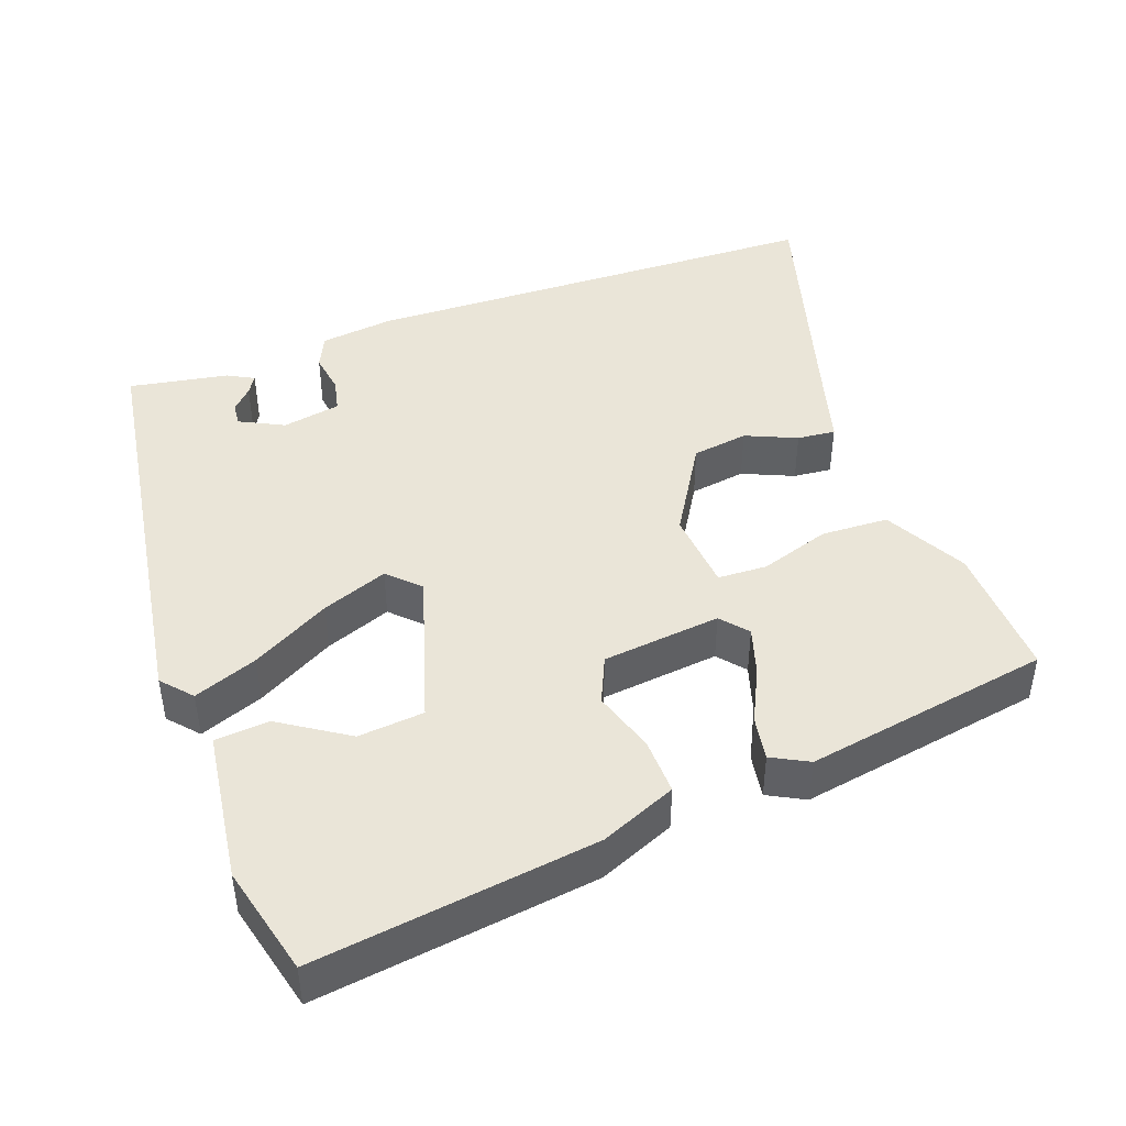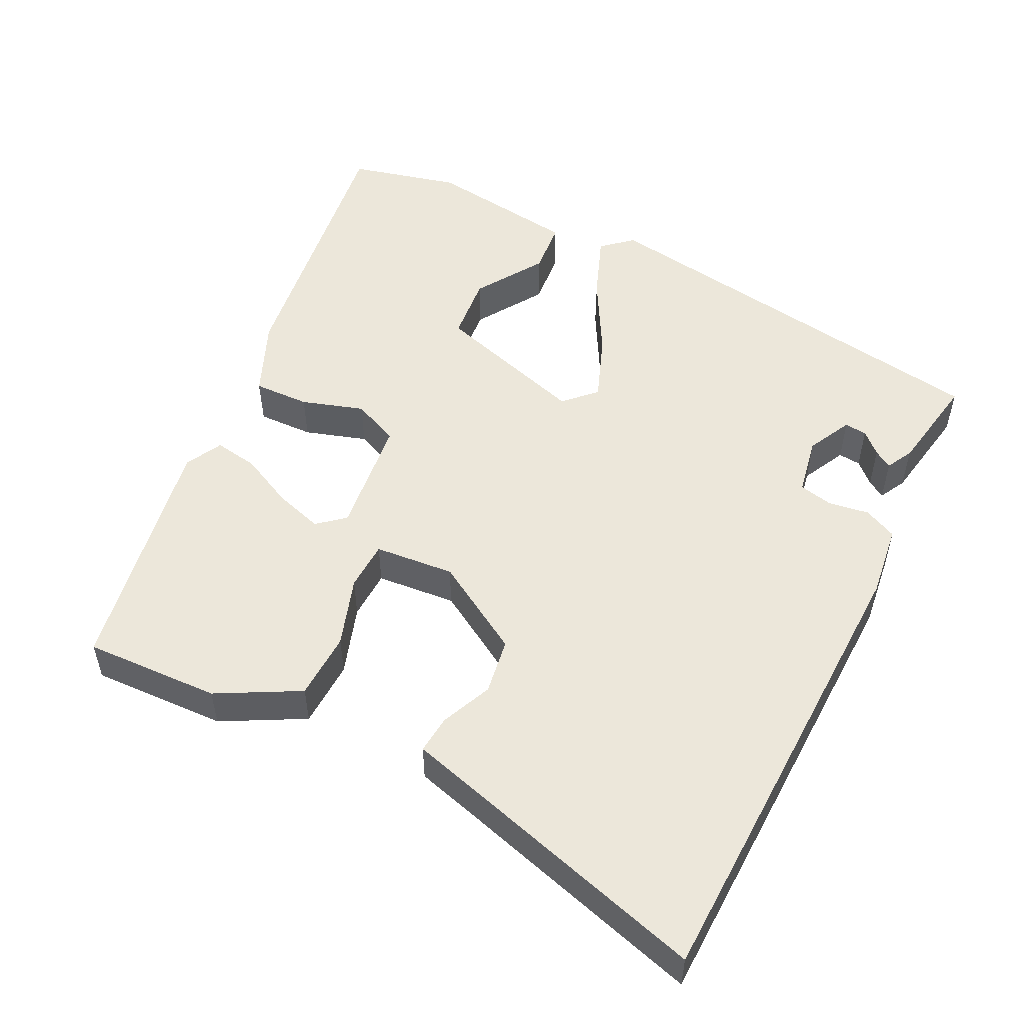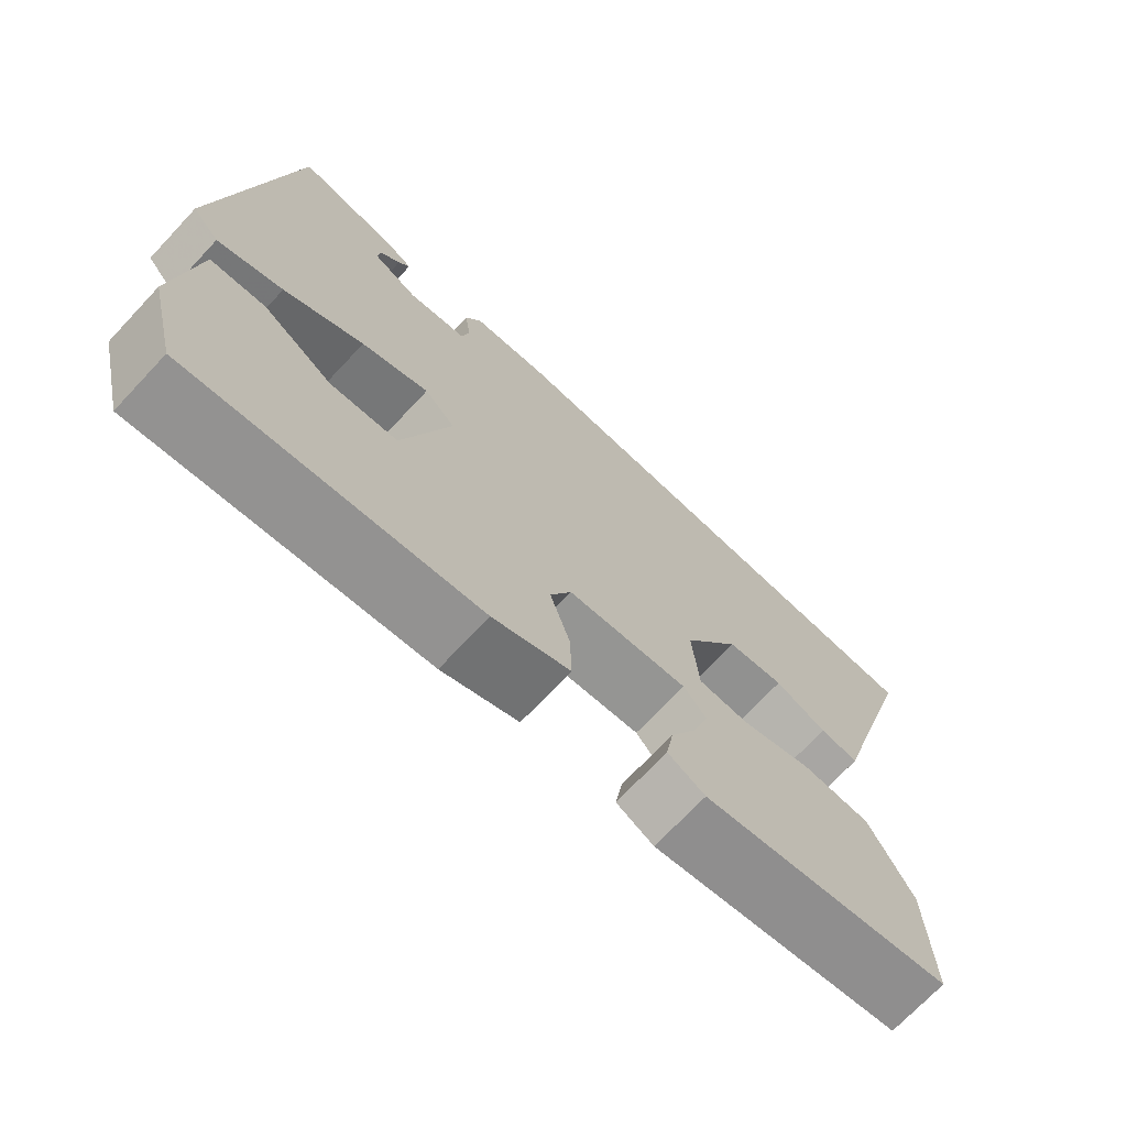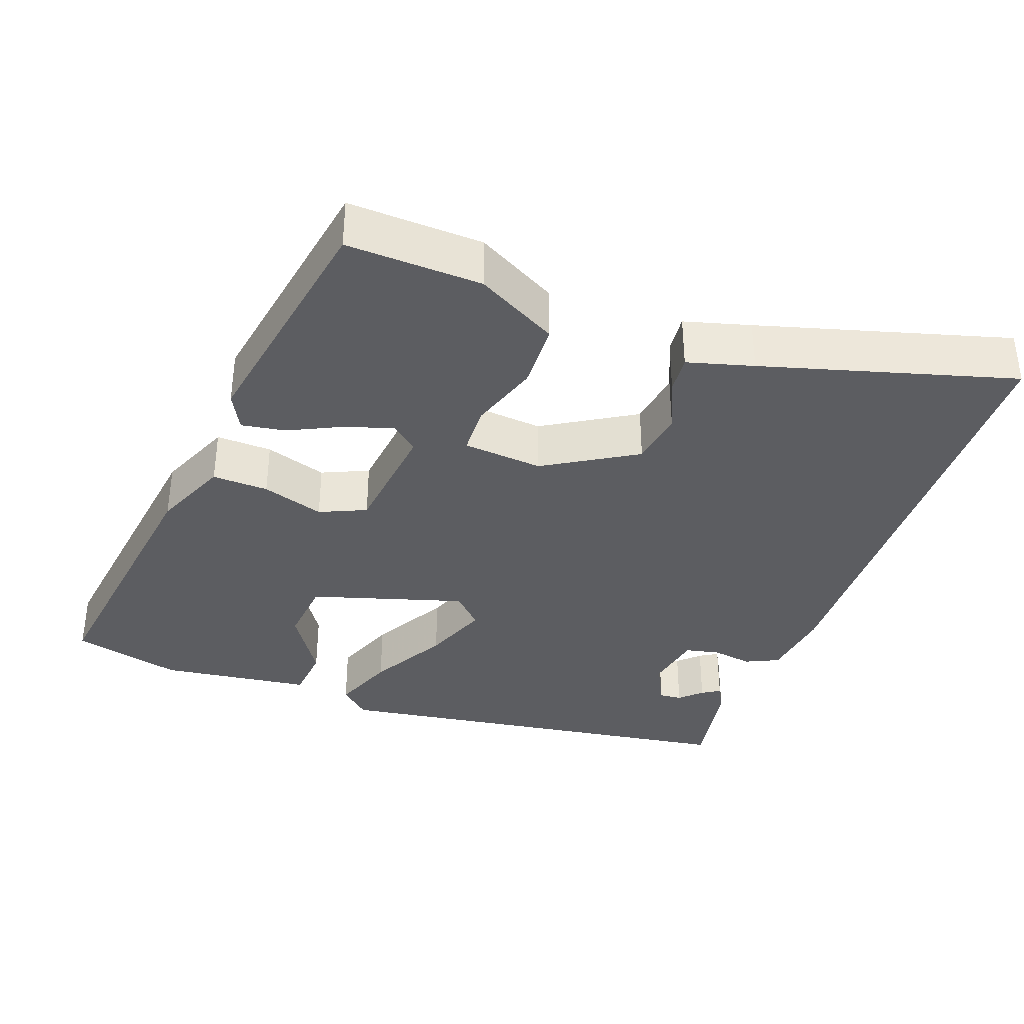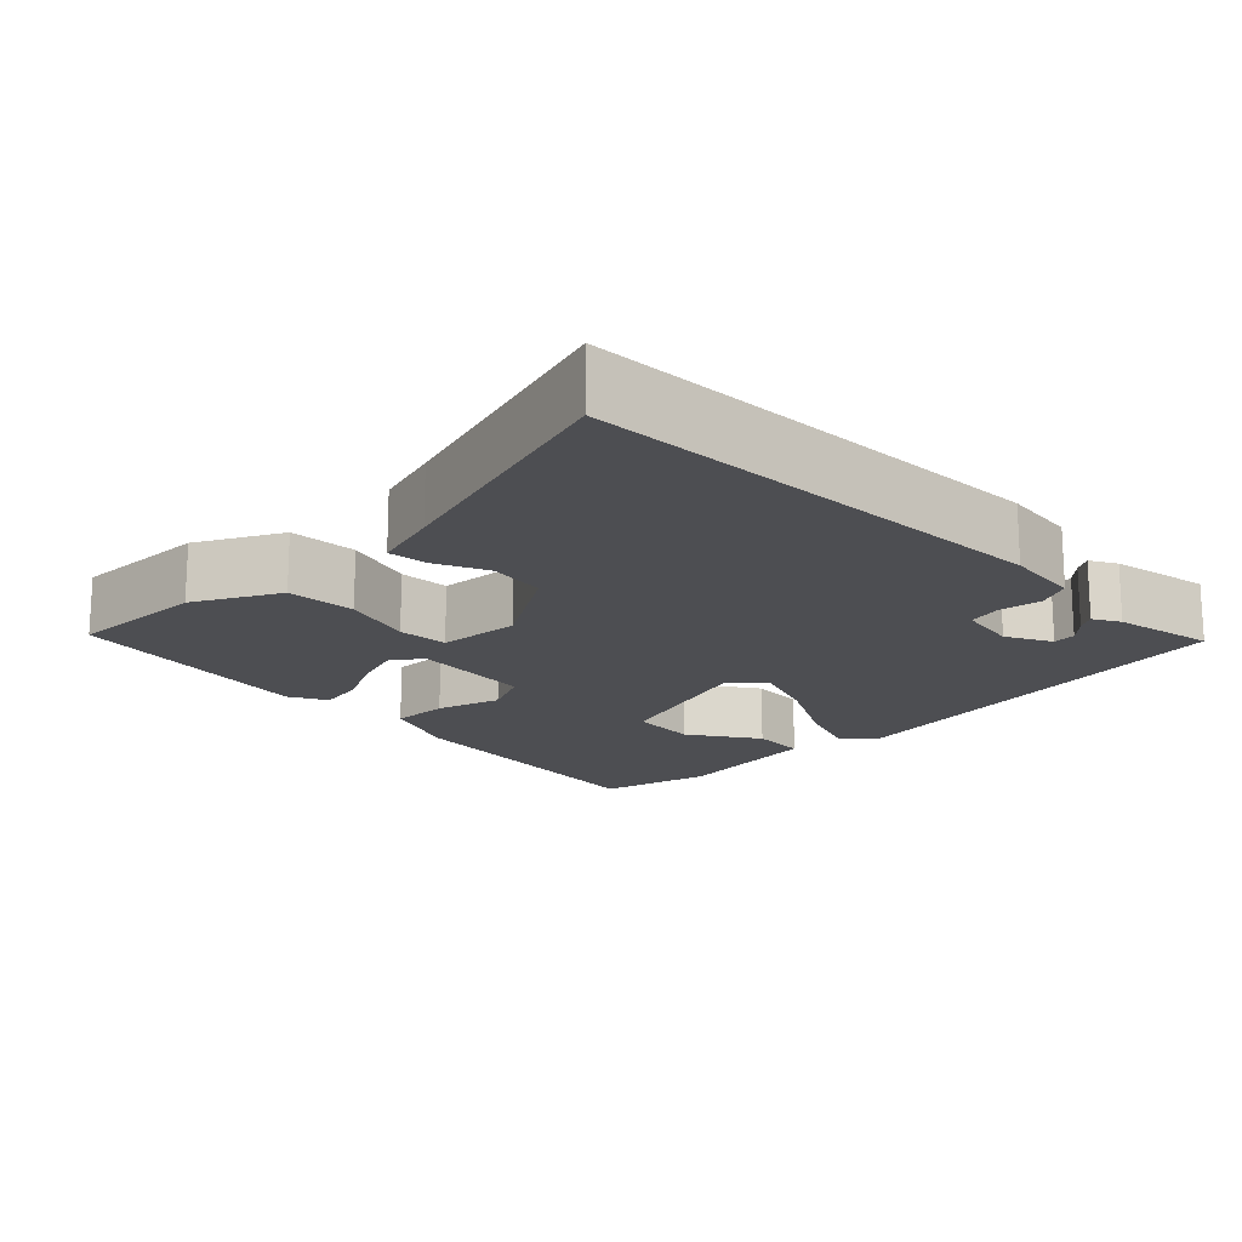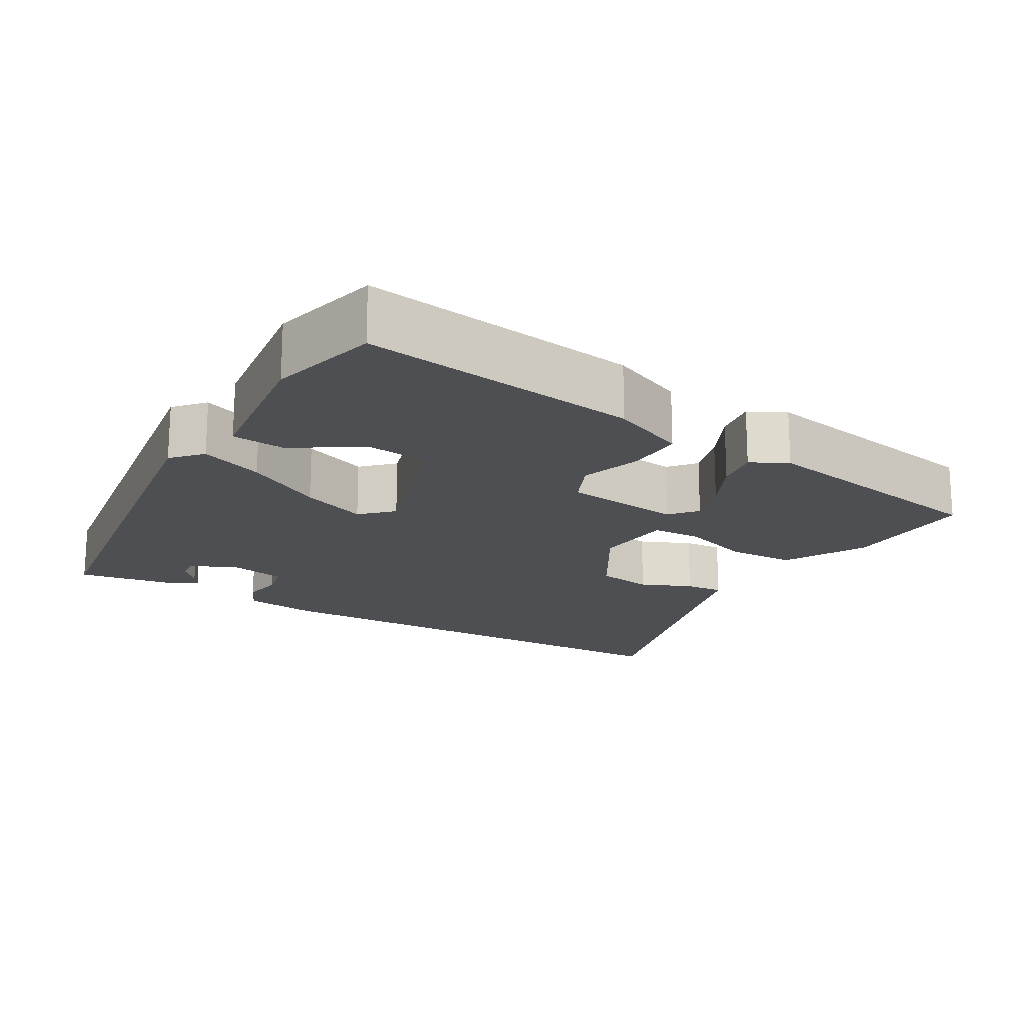
<metadata>
{"format":"obj","ext":"obj","renderer":"f3d","projection":"perspective","resolution":1024,"background":"white","views":[{"elev":44.6,"azim":159.8,"up":"+Y"},{"elev":52.5,"azim":-63.9,"up":"+Y"},{"elev":-71.2,"azim":136.8,"up":"+Z"},{"elev":-36.5,"azim":-110.4,"up":"+Y"},{"elev":-17.1,"azim":-45.0,"up":"+Y"},{"elev":-18.2,"azim":149.1,"up":"+Y"}]}
</metadata>
<code>
v 0.491 0.07 -0.541
v 0.116 0.07 -0.492
v 0.015 0.07 -0.45
v 0.017 0.07 -0.375
v 0.043 0.07 -0.292
v 0.015 0.07 -0.23
v -0.143 0.07 -0.213
v -0.173 0.07 -0.249
v -0.153 0.07 -0.313
v -0.118 0.07 -0.384
v -0.108 0.07 -0.443
v -0.157 0.07 -0.469
v -0.485 0.07 -0.414
v -0.479 0.07 -0.233
v -0.421 0.07 -0.124
v -0.331 0.07 -0.12
v -0.238 0.07 -0.15
v -0.172 0.07 -0.147
v -0.163 0.07 -0.04
v -0.237 0.07 0.082
v -0.312 0.07 0.093
v -0.38 0.07 0.063
v -0.431 0.07 0.058
v -0.456 0.07 0.146
v -0.553 0.07 0.48
v 0.07 0.07 0.5
v 0.168 0.07 0.488
v 0.189 0.07 0.444
v 0.181 0.07 0.389
v 0.191 0.07 0.344
v 0.269 0.07 0.33
v 0.328 0.07 0.36
v 0.325 0.07 0.39
v 0.298 0.07 0.418
v 0.283 0.07 0.442
v 0.318 0.07 0.461
v 0.45 0.07 0.485
v 0.538 0.07 -0.075
v 0.503 0.07 -0.115
v 0.418 0.07 -0.083
v 0.314 0.07 -0.026
v 0.226 0.07 0.007
v 0.186 0.07 -0.033
v 0.249 0.07 -0.237
v 0.337 0.07 -0.245
v 0.427 0.07 -0.186
v 0.499 0.07 -0.192
v 0.527 0.07 -0.394
v 0.491 0 -0.541
v 0.116 0 -0.492
v 0.015 0 -0.45
v 0.017 0 -0.375
v 0.043 0 -0.292
v 0.015 0 -0.23
v -0.143 0 -0.213
v -0.173 0 -0.249
v -0.153 0 -0.313
v -0.118 0 -0.384
v -0.108 0 -0.443
v -0.157 0 -0.469
v -0.485 0 -0.414
v -0.479 0 -0.233
v -0.421 0 -0.124
v -0.331 0 -0.12
v -0.238 0 -0.15
v -0.172 0 -0.147
v -0.163 0 -0.04
v -0.237 0 0.082
v -0.312 0 0.093
v -0.38 0 0.063
v -0.431 0 0.058
v -0.456 0 0.146
v -0.553 0 0.48
v 0.07 0 0.5
v 0.168 0 0.488
v 0.189 0 0.444
v 0.181 0 0.389
v 0.191 0 0.344
v 0.269 0 0.33
v 0.328 0 0.36
v 0.325 0 0.39
v 0.298 0 0.418
v 0.283 0 0.442
v 0.318 0 0.461
v 0.45 0 0.485
v 0.538 0 -0.075
v 0.503 0 -0.115
v 0.418 0 -0.083
v 0.314 0 -0.026
v 0.226 0 0.007
v 0.186 0 -0.033
v 0.249 0 -0.237
v 0.337 0 -0.245
v 0.427 0 -0.186
v 0.499 0 -0.192
v 0.527 0 -0.394
f 48 1 2
f 47 48 2
f 46 47 2
f 45 46 2
f 3 4 5
f 2 3 5
f 45 2 5
f 44 45 5
f 43 44 5 6
f 39 40 41
f 38 39 41
f 37 38 41
f 37 41 42
f 35 36 37
f 34 35 37
f 33 34 37
f 32 33 37
f 32 37 42 43
f 27 28 29
f 26 27 29
f 25 26 29
f 24 25 29
f 24 29 30
f 23 24 30
f 22 23 30
f 21 22 30
f 20 21 30 31
f 15 16 17
f 14 15 17
f 13 14 17
f 12 13 17
f 11 12 17
f 10 11 17
f 9 10 17
f 8 9 17
f 7 8 17 18
f 7 18 19
f 6 7 19
f 43 6 19
f 32 43 19
f 31 32 19
f 19 20 31
f 50 49 96
f 50 96 95
f 50 95 94
f 50 94 93
f 53 52 51
f 53 51 50
f 53 50 93
f 53 93 92
f 54 53 92 91
f 89 88 87
f 89 87 86
f 89 86 85
f 90 89 85
f 85 84 83
f 85 83 82
f 85 82 81
f 85 81 80
f 91 90 85 80
f 77 76 75
f 77 75 74
f 77 74 73
f 77 73 72
f 78 77 72
f 78 72 71
f 78 71 70
f 78 70 69
f 79 78 69 68
f 65 64 63
f 65 63 62
f 65 62 61
f 65 61 60
f 65 60 59
f 65 59 58
f 65 58 57
f 65 57 56
f 66 65 56 55
f 67 66 55
f 67 55 54
f 67 54 91
f 67 91 80
f 67 80 79
f 79 68 67
f 1 49 50 2
f 2 50 51 3
f 3 51 52 4
f 4 52 53 5
f 5 53 54 6
f 6 54 55 7
f 7 55 56 8
f 8 56 57 9
f 9 57 58 10
f 10 58 59 11
f 11 59 60 12
f 12 60 61 13
f 13 61 62 14
f 14 62 63 15
f 15 63 64 16
f 16 64 65 17
f 17 65 66 18
f 18 66 67 19
f 19 67 68 20
f 20 68 69 21
f 21 69 70 22
f 22 70 71 23
f 23 71 72 24
f 24 72 73 25
f 25 73 74 26
f 26 74 75 27
f 27 75 76 28
f 28 76 77 29
f 29 77 78 30
f 30 78 79 31
f 31 79 80 32
f 32 80 81 33
f 33 81 82 34
f 34 82 83 35
f 35 83 84 36
f 36 84 85 37
f 37 85 86 38
f 38 86 87 39
f 39 87 88 40
f 40 88 89 41
f 41 89 90 42
f 42 90 91 43
f 43 91 92 44
f 44 92 93 45
f 45 93 94 46
f 46 94 95 47
f 47 95 96 48
f 48 96 49 1

</code>
